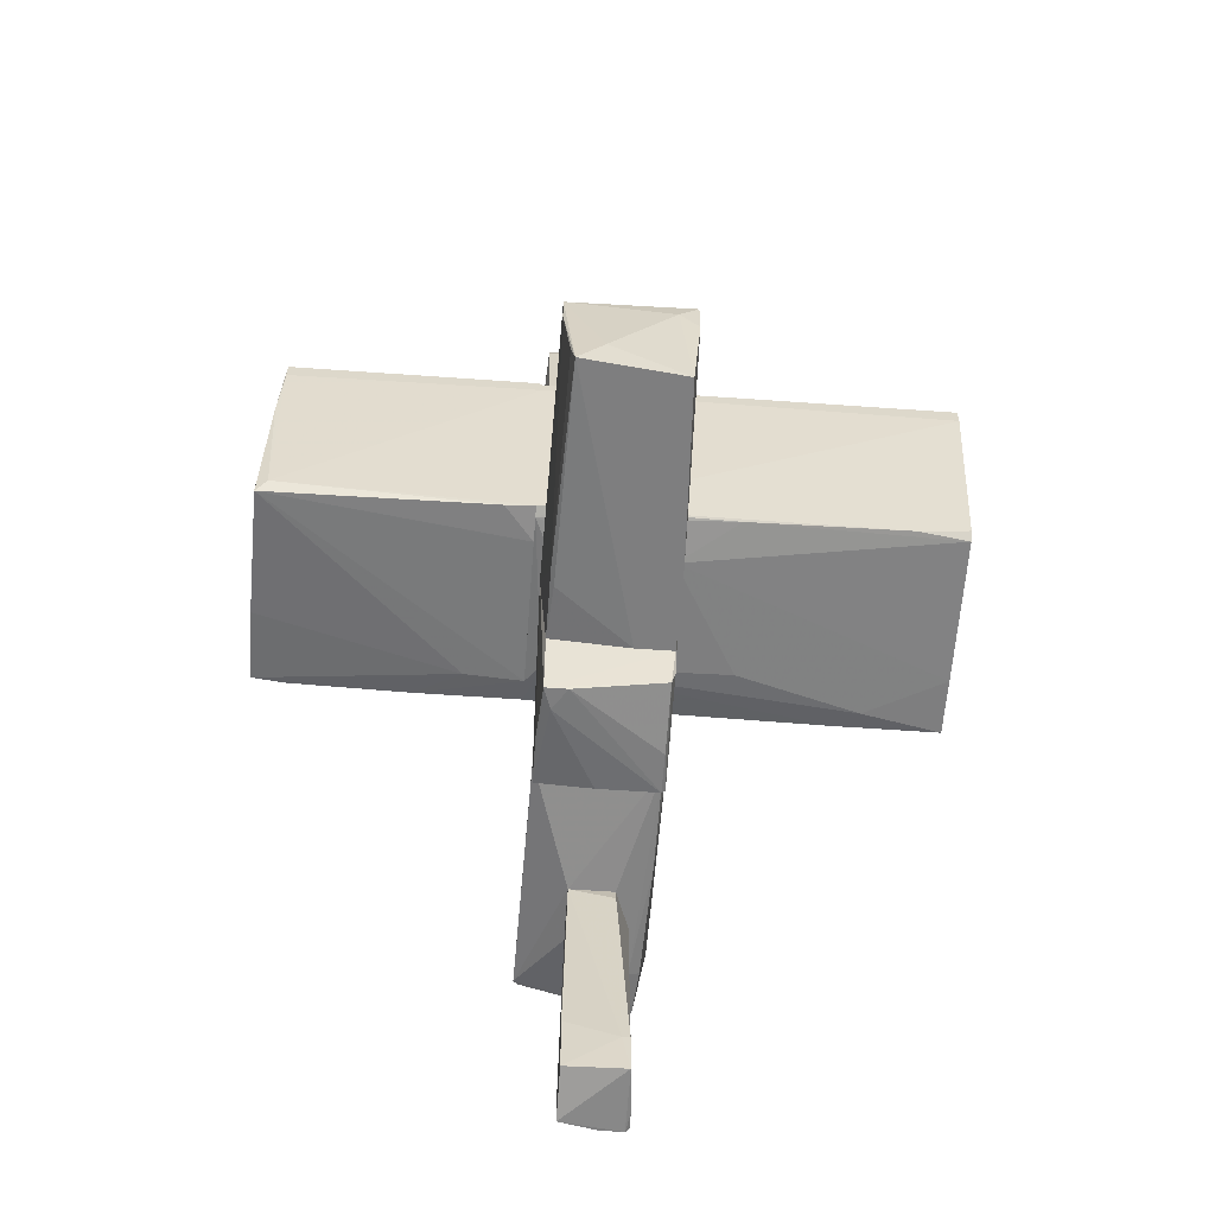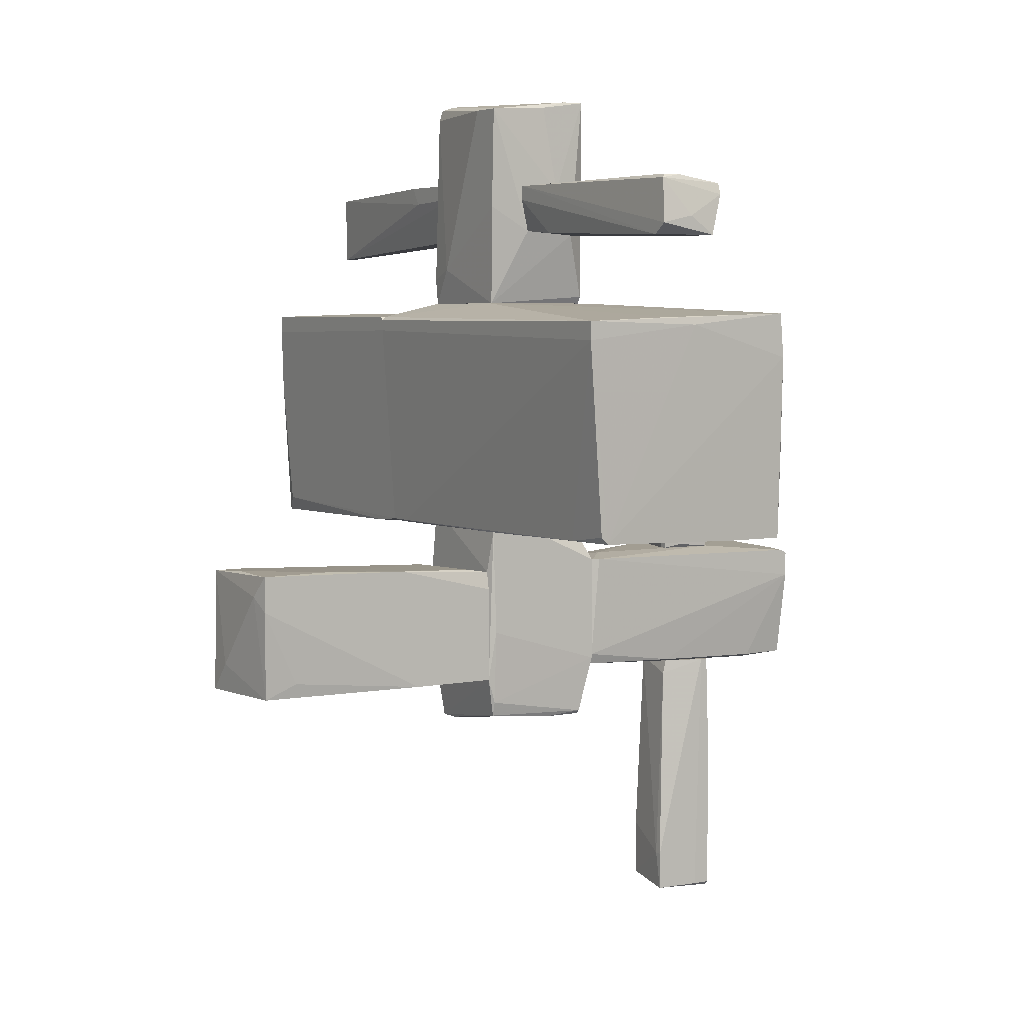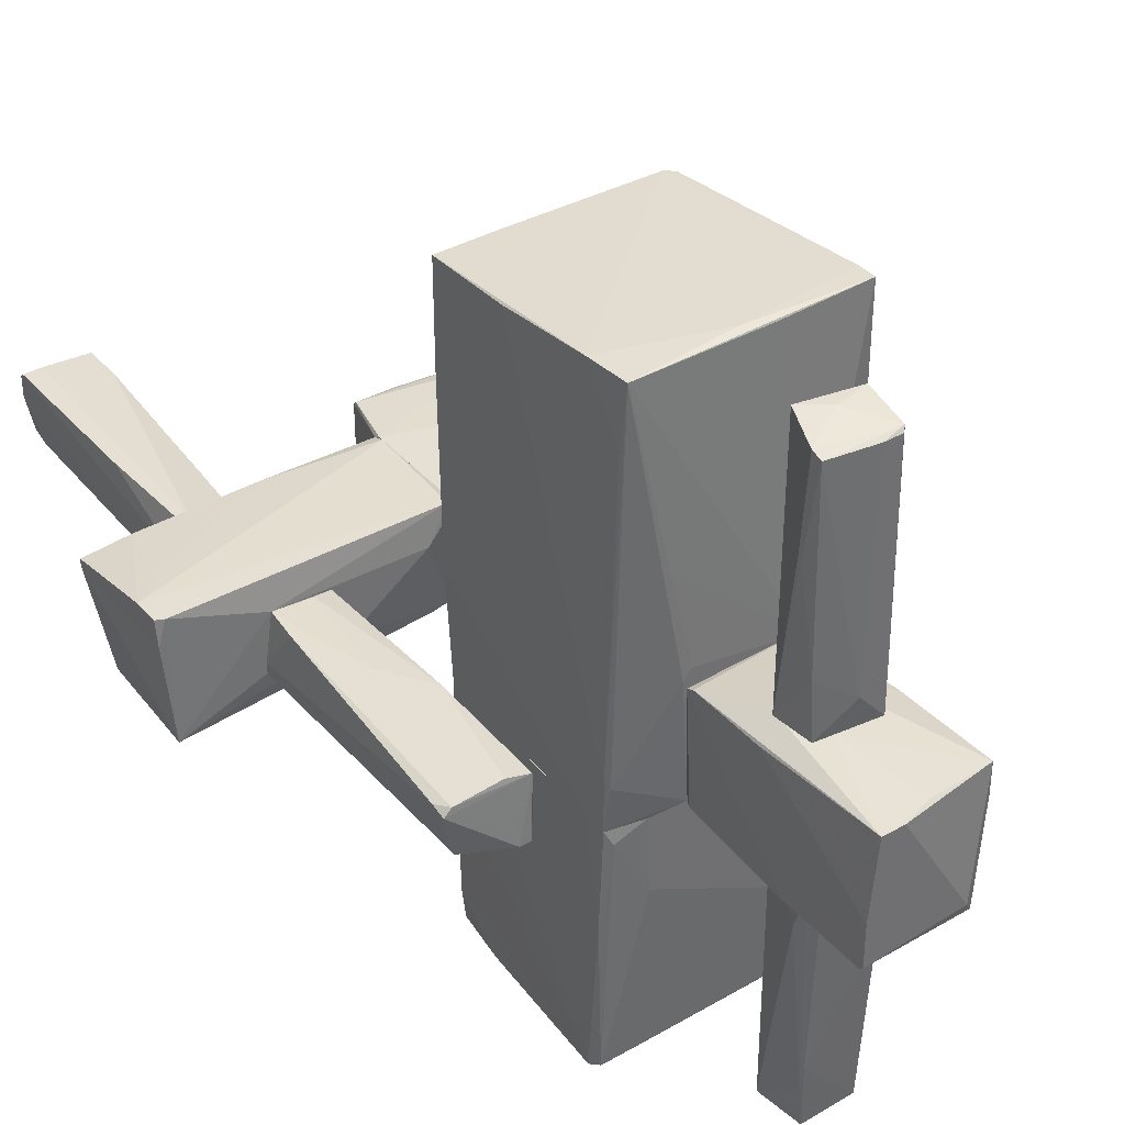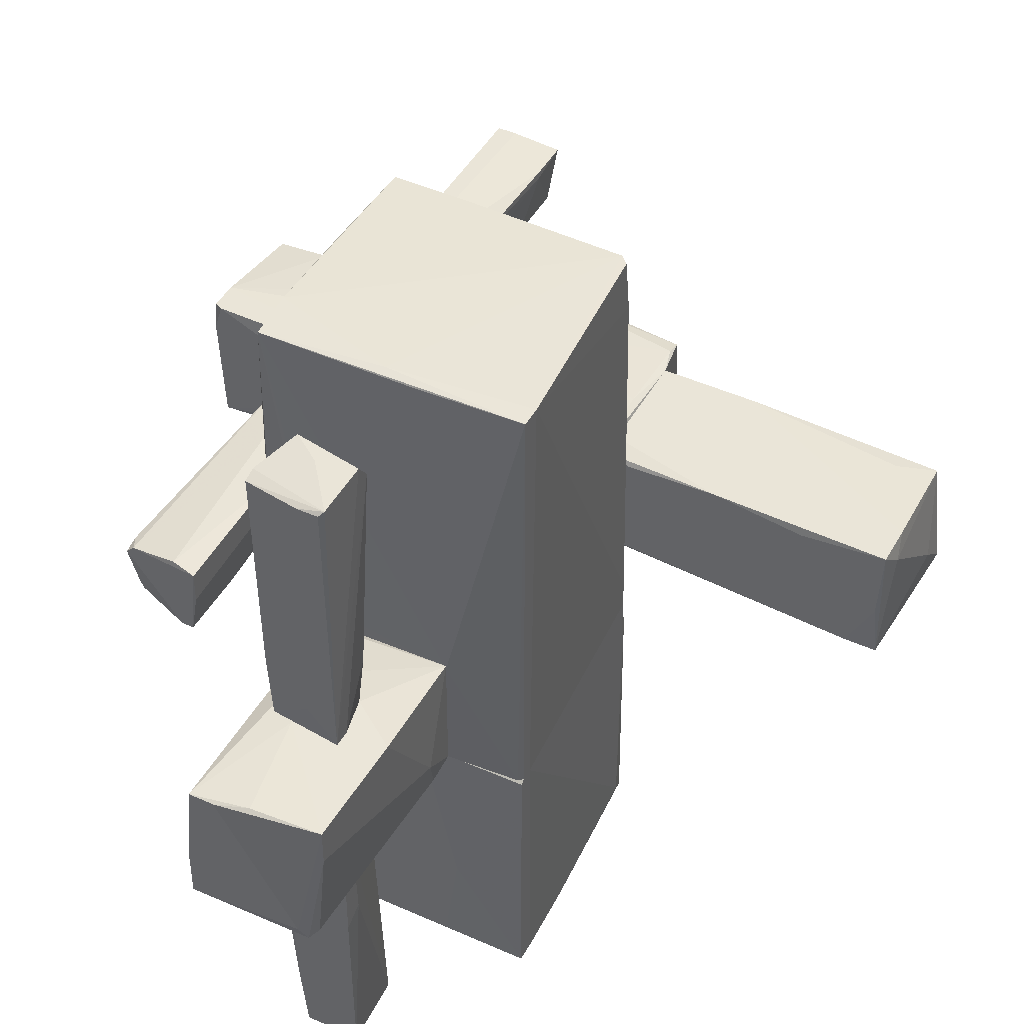
<metadata>
{"format":"obj","ext":"obj","renderer":"f3d","projection":"perspective","resolution":1024,"background":"white","views":[{"elev":-59.4,"azim":85.8,"up":"+Z"},{"elev":4.9,"azim":147.9,"up":"+Z"},{"elev":37.9,"azim":-35.9,"up":"+Y"},{"elev":45.0,"azim":27.7,"up":"+Y"}]}
</metadata>
<code>
o convex_0
v -2.092 -0.1986 -2.705
v -1.46 0.2997 -4.266
v -1.46 0.2332 -4.266
v -2.058 0.2997 -4.665
v -2.025 0.3329 -2.24
v -1.593 -0.1986 -2.24
v -1.527 -0.2318 -4.565
v -1.992 -0.2318 -4.665
v -1.56 0.2 -2.373
v -1.46 0.2997 -4.631
v -2.092 -0.1653 -2.24
v -2.058 0.3329 -4.631
v -2.025 -0.2318 -4.432
v -2.092 0.000838 -2.24
v -1.959 0.3329 -2.24
v -1.527 -0.2318 -4.033
v -1.593 0.2 -2.24
v -2.058 0.1003 -4.665
v -1.992 -0.1986 -2.24
v -2.058 0.3329 -3.203
v -1.892 0.3329 -4.631
v -1.593 -0.2318 -3.602
f 19 13 22
f 3 2 9
f 6 3 9
f 2 3 10
f 3 7 10
f 8 4 10
f 7 8 10
f 6 5 11
f 4 1 12
f 8 7 13
f 1 11 14
f 11 5 14
f 12 1 14
f 5 6 15
f 9 2 15
f 12 5 15
f 3 6 16
f 7 3 16
f 13 7 16
f 6 9 17
f 15 6 17
f 9 15 17
f 1 4 18
f 4 8 18
f 13 1 18
f 8 13 18
f 11 1 19
f 6 11 19
f 1 13 19
f 5 12 20
f 14 5 20
f 12 14 20
f 2 10 21
f 10 4 21
f 4 12 21
f 15 2 21
f 12 15 21
f 16 6 22
f 13 16 22
f 6 19 22
o convex_1
v 3.224 0.3328 -1.243
v 0.7655 0.1668 -2.206
v 1.264 -0.4976 -2.173
v 0.7655 -0.5306 -1.177
v 3.257 -0.4643 -2.206
v 0.7655 0.4658 -1.143
v 3.157 0.4325 -2.206
v 3.19 -0.564 -1.077
v 3.19 0.499 -1.044
v 0.7655 0.499 -2.206
v 0.7655 -0.5306 -2.14
v 1.729 0.499 -1.077
v 0.7655 -0.5973 -1.243
v 3.19 -0.564 -1.343
v 0.965 -0.4976 -1.143
v 3.157 -0.09881 -1.044
v 1.563 0.499 -2.206
v 1.397 -0.5306 -2.14
v 3.19 0.499 -1.376
v 0.7655 0.499 -1.31
v 2.493 0.4325 -1.044
v 0.965 0.4325 -1.11
v 3.257 -0.2318 -1.94
v 3.224 -0.4975 -2.007
v 2.858 0.4657 -2.073
v 2.925 -0.564 -1.077
f 30 38 48
f 25 24 27
f 24 26 28
f 27 24 29
f 30 23 31
f 24 28 32
f 29 24 32
f 24 25 33
f 26 24 33
f 31 32 34
f 26 33 35
f 27 30 36
f 30 35 36
f 30 31 38
f 29 32 39
f 32 31 39
f 25 27 40
f 33 25 40
f 35 33 40
f 36 35 40
f 23 29 41
f 31 23 41
f 39 31 41
f 32 28 42
f 28 34 42
f 34 32 42
f 31 34 43
f 37 38 43
f 38 31 43
f 28 26 44
f 34 28 44
f 26 37 44
f 43 34 44
f 37 43 44
f 29 23 45
f 27 29 45
f 23 30 45
f 30 27 45
f 27 36 46
f 40 27 46
f 36 40 46
f 29 39 47
f 41 29 47
f 39 41 47
f 26 35 48
f 35 30 48
f 37 26 48
f 38 37 48
o convex_2
v -1.892 -0.2651 0.02004
v -1.527 0.2664 -0.7446
v -1.527 0.2 -0.7446
v -1.527 0.2997 1.415
v -2.191 0.2332 1.215
v -1.56 -0.2651 1.448
v -2.025 0.2997 -1.044
v -2.091 -0.2318 -1.044
v -1.626 -0.1986 -1.044
v -2.091 -0.1986 1.315
v -1.726 0.3329 1.381
v -1.527 0.2664 -1.044
v -2.125 0.2663 1.348
v -1.527 0.3329 0.3515
v -1.626 -0.2318 -0.8775
v -2.058 0.2997 -0.7446
v -1.56 -0.2651 0.8829
v -1.527 0.03393 1.415
v -2.125 -0.1321 1.315
v -1.66 -0.2651 1.448
v -1.826 0.3329 -0.07971
v -1.693 0.2997 -1.01
v -1.527 0.2 -1.044
v -2.191 0.1999 1.348
v -2.091 -0.1321 -1.044
f 64 55 73
f 51 50 52
f 56 55 57
f 56 49 58
f 50 51 60
f 57 55 60
f 52 59 61
f 52 50 62
f 59 52 62
f 50 60 62
f 49 56 63
f 56 57 63
f 53 61 64
f 54 49 65
f 49 63 65
f 51 52 66
f 52 54 66
f 54 65 66
f 56 58 67
f 49 54 68
f 54 52 68
f 58 49 68
f 67 58 68
f 61 59 69
f 59 62 69
f 55 64 69
f 64 61 69
f 60 55 70
f 62 60 70
f 55 69 70
f 69 62 70
f 60 51 71
f 57 60 71
f 63 57 71
f 65 63 71
f 51 66 71
f 66 65 71
f 53 56 72
f 52 61 72
f 61 53 72
f 56 67 72
f 67 68 72
f 68 52 72
f 56 53 73
f 55 56 73
f 53 64 73
o convex_3
v 0.2007 3.024 2.245
v -0.1646 2.094 2.378
v -0.1646 2.094 2.411
v 0.4665 0.6319 2.611
v -0.09815 0.6319 2.146
v 0.4997 2.891 2.079
v 0.4332 2.924 2.611
v -0.09815 0.6319 2.544
v 0.4 0.6319 2.179
v -0.0317 3.024 2.079
v -0.1646 2.924 2.544
v 0.2339 0.8979 2.611
v 0.4665 2.957 2.577
v -0.1314 0.6319 2.179
v 0.4997 3.024 2.179
v 0.4332 1.064 2.146
v 0.2672 2.924 2.611
v -0.0317 2.525 2.079
v 0.4665 0.6319 2.478
v -0.1646 2.957 2.445
v -0.1314 1.164 2.544
f 87 81 94
f 78 77 81
f 77 78 82
f 75 76 84
f 77 80 85
f 81 77 85
f 80 77 86
f 76 75 87
f 78 81 87
f 75 83 87
f 77 79 88
f 83 74 88
f 79 83 88
f 74 86 88
f 86 77 88
f 78 79 89
f 82 78 89
f 85 80 90
f 84 85 90
f 80 86 90
f 86 84 90
f 79 78 91
f 83 79 91
f 78 87 91
f 87 83 91
f 79 77 92
f 77 82 92
f 89 79 92
f 82 89 92
f 83 75 93
f 74 83 93
f 75 84 93
f 86 74 93
f 84 86 93
f 84 76 94
f 81 85 94
f 85 84 94
f 76 87 94
o convex_4
v 0.4664 -0.4643 -2.705
v 0.7655 -0.2318 -0.7446
v 0.7323 0.5322 -0.7446
v -0.364 -0.4974 -0.7446
v -0.2975 0.499 -2.605
v 0.699 0.4658 -2.572
v -0.4304 0.5322 -1.077
v -0.2975 -0.564 -2.605
v 0.7655 -0.5973 -1.21
v -0.4304 -0.564 -2.107
v 0.6658 -0.5307 -2.705
v -0.2642 0.4325 -0.7446
v 0.7655 0.499 -2.206
v -0.4304 0.5322 -2.073
v 0.7655 -0.5308 -0.7446
v 0.7655 -0.5308 -2.14
v -0.2975 0.4657 -2.638
v -0.4304 -0.431 -1.177
v 0.699 0.5322 -1.741
v 0.6658 -0.3314 -2.705
v 0.7655 0.4658 -1.143
v 0.1675 -0.564 -2.638
v 0.06803 0.4657 -2.638
v 0.699 0.499 -2.439
v -0.364 0.03382 -0.7446
v -0.2975 -0.06569 -2.638
v 0.3003 0.5322 -0.7446
v -0.4304 0.499 -2.14
f 111 120 122
f 96 97 98
f 103 98 104
f 102 103 104
f 102 95 105
f 98 97 106
f 96 103 107
f 105 100 107
f 101 97 108
f 104 101 108
f 96 98 109
f 98 103 109
f 103 96 109
f 103 105 110
f 107 103 110
f 105 107 110
f 98 101 112
f 104 98 112
f 101 104 112
f 97 107 113
f 108 97 113
f 105 95 114
f 100 105 114
f 95 111 114
f 97 96 115
f 107 97 115
f 96 107 115
f 103 102 116
f 102 105 116
f 105 103 116
f 99 100 117
f 111 99 117
f 100 114 117
f 114 111 117
f 100 99 118
f 107 100 118
f 99 108 118
f 113 107 118
f 108 113 118
f 101 98 119
f 98 106 119
f 106 101 119
f 95 102 120
f 102 104 120
f 111 95 120
f 97 101 121
f 106 97 121
f 101 106 121
f 104 108 122
f 108 99 122
f 99 111 122
f 120 104 122
o convex_5
v 1.164 -0.6637 -0.678
v -0.9288 -2.989 1.248
v -0.829 -3.022 -0.08005
v 1.297 -2.923 1.348
v -0.8621 -0.6637 1.315
v 1.164 -2.989 -0.7446
v -0.7956 -0.6637 -0.6116
v 1.297 -0.6637 1.315
v -0.7625 -3.022 -0.5783
v -0.4967 -1.361 1.382
v -0.5632 -0.6637 -0.678
v -0.8621 -2.989 1.315
v 0.4332 -0.6637 1.382
v 1.197 -2.889 -0.6116
v 0.8319 -0.6637 -0.7113
v 0.1345 -3.022 -0.545
v 0.7323 -2.025 1.382
v 1.297 -0.6972 1.348
v 0.8319 -2.956 1.182
v -0.5301 -1.196 -0.678
v 1.297 -0.6637 1.215
v -0.5301 -0.6637 1.382
v -0.7956 -2.723 -0.5783
v -0.7956 -3.022 0.4513
v 1.264 -2.956 0.5841
v -0.8954 -1.561 1.315
v -0.06489 -3.022 -0.6447
v 0.5992 -2.922 1.348
v 1.164 -0.9297 -0.7113
v -0.7956 -1.627 -0.6116
v -0.7956 -0.7967 1.348
v 1.297 -2.923 1.182
v -0.5632 -2.989 1.315
v -0.8621 -0.6637 1.116
f 148 127 156
f 127 123 129
f 123 127 130
f 129 123 133
f 130 127 135
f 133 123 137
f 128 133 137
f 125 131 138
f 135 132 139
f 135 139 140
f 126 130 140
f 130 135 140
f 139 126 140
f 133 128 142
f 123 130 143
f 130 126 143
f 136 123 143
f 135 127 144
f 132 135 144
f 125 124 145
f 131 125 145
f 124 125 146
f 134 124 146
f 125 138 146
f 138 141 146
f 128 136 147
f 138 128 147
f 126 141 147
f 141 138 147
f 129 124 148
f 124 134 148
f 128 138 149
f 138 131 149
f 142 128 149
f 131 142 149
f 134 126 150
f 132 134 150
f 126 139 150
f 139 132 150
f 123 136 151
f 136 128 151
f 137 123 151
f 128 137 151
f 124 129 152
f 129 133 152
f 142 131 152
f 133 142 152
f 145 124 152
f 131 145 152
f 134 132 153
f 144 127 153
f 132 144 153
f 127 148 153
f 148 134 153
f 143 126 154
f 136 143 154
f 147 136 154
f 126 147 154
f 126 134 155
f 141 126 155
f 134 146 155
f 146 141 155
f 127 129 156
f 129 148 156
o convex_6
v -0.5632 -0.6637 -0.6781
v -0.2643 0.632 1.481
v -0.4303 1.462 1.448
v 1.131 2.99 -0.5783
v 1.297 -0.6637 1.315
v -0.8289 2.99 -0.6781
v 1.297 3.057 1.315
v 1.164 -0.6637 -0.6779
v -0.8623 -0.6637 1.315
v -0.7625 3.09 1.381
v -0.7957 -0.6637 -0.6115
v 0.7321 -0.5307 1.481
v 0.7321 0.5324 -0.7446
v -0.3639 -0.5307 -0.7446
v 1.064 2.99 -0.6446
v -0.7957 3.09 0.9828
v 0.7321 0.4659 1.481
v -0.2643 -0.5638 1.481
v 1.297 3.057 1.149
v -0.8289 0.3997 -0.6448
v -0.3307 1.13 -0.7446
v -0.8289 3.023 0.1193
v 0.7655 -0.5307 -0.7446
v 1.264 -0.6637 1.348
v -0.8623 -0.1981 1.315
v 1.297 -0.6637 1.215
v -0.2975 2.99 -0.6781
v 0.2009 3.09 1.282
v -0.8289 -0.265 1.348
v 1.064 -0.6637 -0.7113
v 0.4664 3.057 1.348
v -0.8623 -0.6637 1.149
v -0.3307 0.5324 1.481
v 1.131 2.525 -0.6446
v -0.7957 2.559 1.348
v -0.6628 2.259 -0.7113
v -0.8289 2.027 -0.6781
v 1.164 -0.4308 -0.6779
v 1.131 1.064 -0.6779
v -0.53 -0.6637 1.381
f 180 174 196
f 161 157 164
f 157 161 165
f 157 165 167
f 157 167 170
f 159 158 173
f 166 159 173
f 158 168 173
f 168 158 174
f 163 161 175
f 160 171 175
f 170 167 176
f 169 170 177
f 172 162 178
f 170 169 179
f 161 163 180
f 165 161 180
f 163 173 180
f 173 168 180
f 168 174 180
f 178 162 181
f 161 164 182
f 175 161 182
f 164 175 182
f 171 169 183
f 162 172 183
f 172 171 183
f 169 177 183
f 166 163 184
f 172 166 184
f 171 172 184
f 163 175 184
f 175 171 184
f 165 174 185
f 181 165 185
f 166 181 185
f 164 157 186
f 157 170 186
f 179 169 186
f 170 179 186
f 163 166 187
f 166 173 187
f 173 163 187
f 167 165 188
f 176 167 188
f 181 162 188
f 165 181 188
f 158 159 189
f 159 166 189
f 174 158 189
f 185 174 189
f 166 185 189
f 171 160 190
f 160 175 190
f 166 172 191
f 172 178 191
f 181 166 191
f 178 181 191
f 177 170 192
f 162 183 192
f 183 177 192
f 170 176 193
f 188 162 193
f 176 188 193
f 162 192 193
f 192 170 193
f 175 164 194
f 164 186 194
f 190 175 194
f 190 194 195
f 169 171 195
f 186 169 195
f 171 190 195
f 194 186 195
f 174 165 196
f 165 180 196
o convex_7
v 0.2339 -3.089 2.013
v 0.4998 -0.6305 2.677
v 0.4998 -0.6305 2.544
v -0.1315 -0.6305 2.644
v 0.4665 -2.989 2.611
v -0.06497 -0.6305 2.146
v 0.001449 -3.055 2.577
v 0.4 -0.9298 2.113
v -0.03173 -3.089 2.113
v 0.4 -3.089 1.98
v -0.03173 -0.6642 2.677
v 0.4 -0.6305 2.146
v -0.1315 -1.029 2.511
v 0.4998 -1.428 2.677
v 0.4998 -1.329 2.511
v -0.03173 -2.424 2.611
v 0.1344 -3.089 2.445
v -0.03173 -2.69 2.577
v 0.3336 -3.022 1.98
f 204 206 215
f 198 199 200
f 200 199 202
f 202 197 205
f 204 199 206
f 205 197 206
f 198 200 207
f 202 199 208
f 199 204 208
f 204 202 208
f 200 202 209
f 202 205 209
f 199 198 210
f 198 207 210
f 206 199 211
f 201 206 211
f 199 210 211
f 210 201 211
f 203 201 212
f 207 200 212
f 201 210 212
f 210 207 212
f 201 203 213
f 203 205 213
f 205 206 213
f 206 201 213
f 205 203 214
f 200 209 214
f 209 205 214
f 203 212 214
f 212 200 214
f 197 202 215
f 202 204 215
f 206 197 215
o convex_8
v 0.06799 0.6319 2.577
v -0.06486 -0.6305 2.146
v 0.4 -0.6305 2.146
v -0.3308 -0.564 3.441
v 0.7655 0.5987 3.341
v 0.7322 0.4989 1.481
v -0.2974 0.4656 1.481
v 0.6658 -0.5973 3.308
v 0.7322 -0.5308 1.481
v -0.2641 0.5654 3.441
v -0.2641 -0.564 1.481
v 0.5661 -0.4975 3.441
v -0.09813 0.6319 2.146
v 0.7655 -0.2981 1.814
v 0.4 0.6319 2.179
v -0.3308 -0.5973 2.611
v -0.3308 -0.1654 3.441
v 0.7655 0.2996 3.341
v -0.3308 -0.5973 3.408
v 0.7655 0.5654 2.412
v -0.2974 -0.564 1.548
v 0.4997 -0.6305 2.71
v -0.2974 0.4988 1.548
v 0.7322 -0.564 1.714
v -0.06486 0.5654 3.441
v 0.6326 -0.5973 3.408
v 0.2007 0.5987 3.375
v -0.2974 0.4988 2.246
v -0.1313 -0.6305 2.644
f 237 234 244
f 218 217 226
f 222 221 226
f 221 224 226
f 225 219 227
f 225 216 228
f 224 221 229
f 216 220 230
f 228 216 230
f 221 228 230
f 219 225 232
f 231 219 232
f 222 231 232
f 220 227 233
f 229 220 233
f 223 229 233
f 219 231 234
f 220 229 235
f 229 221 235
f 230 220 235
f 221 230 235
f 226 217 236
f 222 226 236
f 217 231 236
f 231 222 236
f 217 218 237
f 221 222 238
f 228 221 238
f 225 228 238
f 222 232 238
f 218 226 239
f 226 224 239
f 229 223 239
f 224 229 239
f 237 218 239
f 223 237 239
f 227 220 240
f 225 227 240
f 227 219 241
f 223 233 241
f 233 227 241
f 219 234 241
f 237 223 241
f 234 237 241
f 220 216 242
f 216 225 242
f 240 220 242
f 225 240 242
f 232 225 243
f 225 238 243
f 238 232 243
f 231 217 244
f 234 231 244
f 217 237 244
o convex_9
v -0.6963 0.2664 -1.044
v -2.457 0.3327 -2.24
v -2.457 0.3659 -2.24
v -2.889 0.3327 -1.11
v -2.722 -0.5973 -2.073
v -0.4304 -0.564 -2.107
v -2.822 -0.5308 -1.077
v -0.4304 0.5321 -2.04
v -0.4304 -0.4311 -1.177
v -2.889 0.5655 -1.143
v -0.4971 0.5655 -1.077
v -2.889 0.4325 -2.206
v -1.593 -0.1986 -2.24
v -0.4304 0.499 -2.14
v -2.025 0.2995 -1.044
v -1.394 -0.2318 -1.044
v -2.889 0.5655 -1.376
v -0.4304 0.5321 -1.077
v -0.5967 -0.4642 -1.177
v -2.091 -0.1653 -2.24
v -2.457 0.4658 -2.206
v -1.593 0.1999 -2.24
v -2.756 -0.564 -2.073
v -2.822 0.5655 -1.11
v -2.889 0.3659 -2.206
v -1.394 0.4989 -2.173
v -0.4304 -0.564 -2.073
v -2.855 0.2332 -2.206
v -2.091 -0.2318 -1.044
f 260 245 273
f 250 252 253
f 247 246 256
f 248 254 256
f 246 247 257
f 250 249 257
f 252 250 258
f 250 257 258
f 245 255 259
f 253 245 260
f 255 252 261
f 254 255 261
f 256 254 261
f 253 252 262
f 245 253 262
f 252 255 262
f 255 245 262
f 260 251 263
f 253 260 263
f 246 257 264
f 257 249 264
f 247 256 265
f 256 261 265
f 257 247 266
f 247 258 266
f 258 257 266
f 249 251 267
f 248 251 268
f 254 248 268
f 255 254 268
f 251 259 268
f 259 255 268
f 251 248 269
f 256 246 269
f 248 256 269
f 267 251 269
f 252 258 270
f 258 247 270
f 261 252 270
f 247 265 270
f 265 261 270
f 249 250 271
f 251 249 271
f 250 253 271
f 263 251 271
f 253 263 271
f 246 264 272
f 264 249 272
f 249 267 272
f 269 246 272
f 267 269 272
f 245 259 273
f 259 251 273
f 251 260 273

</code>
